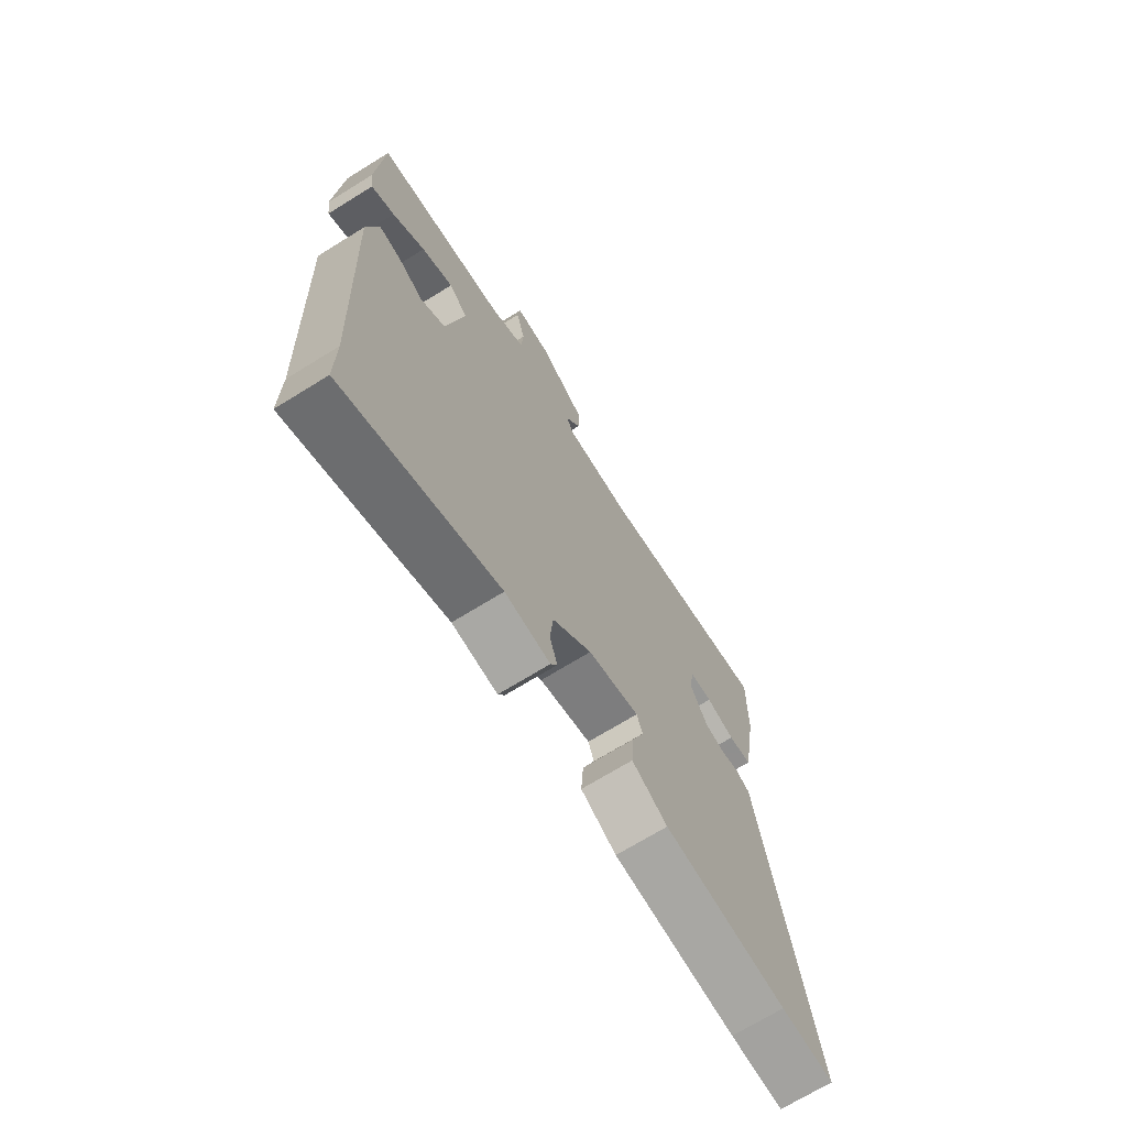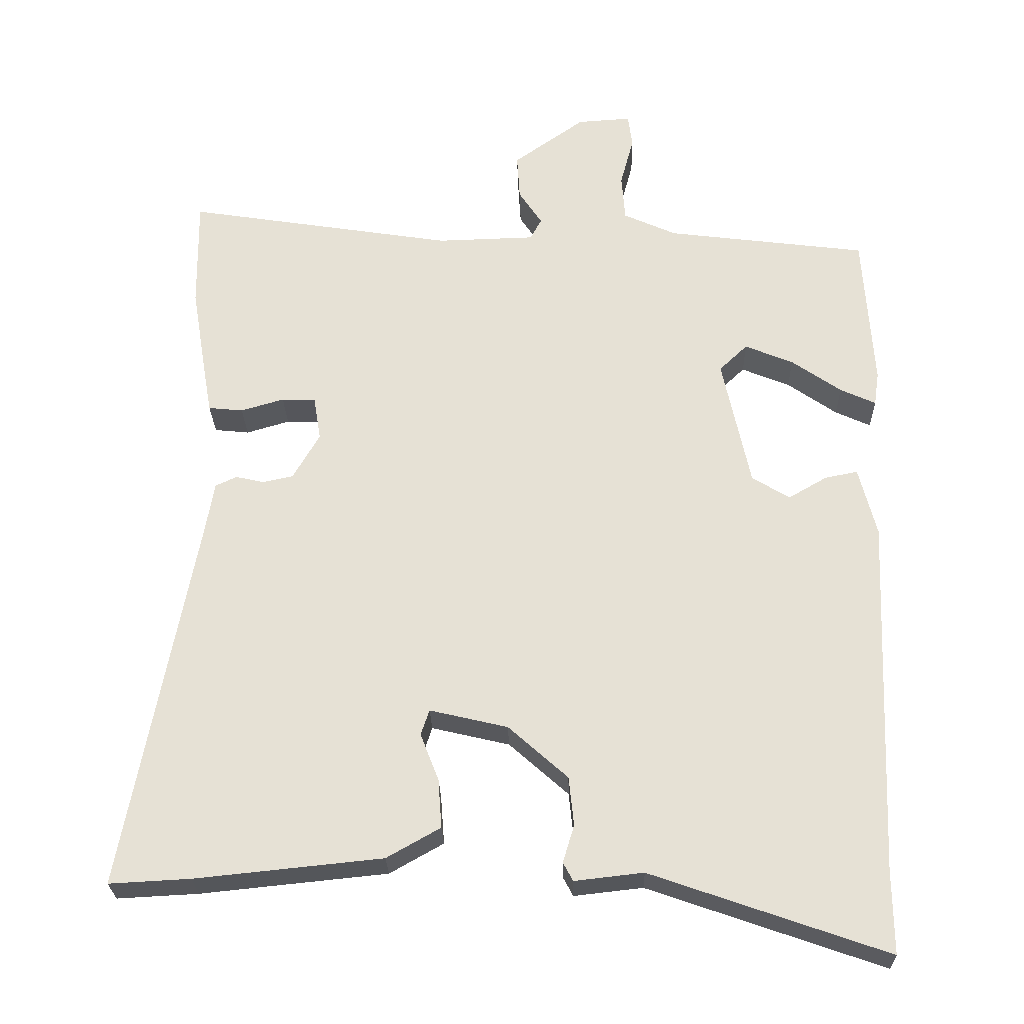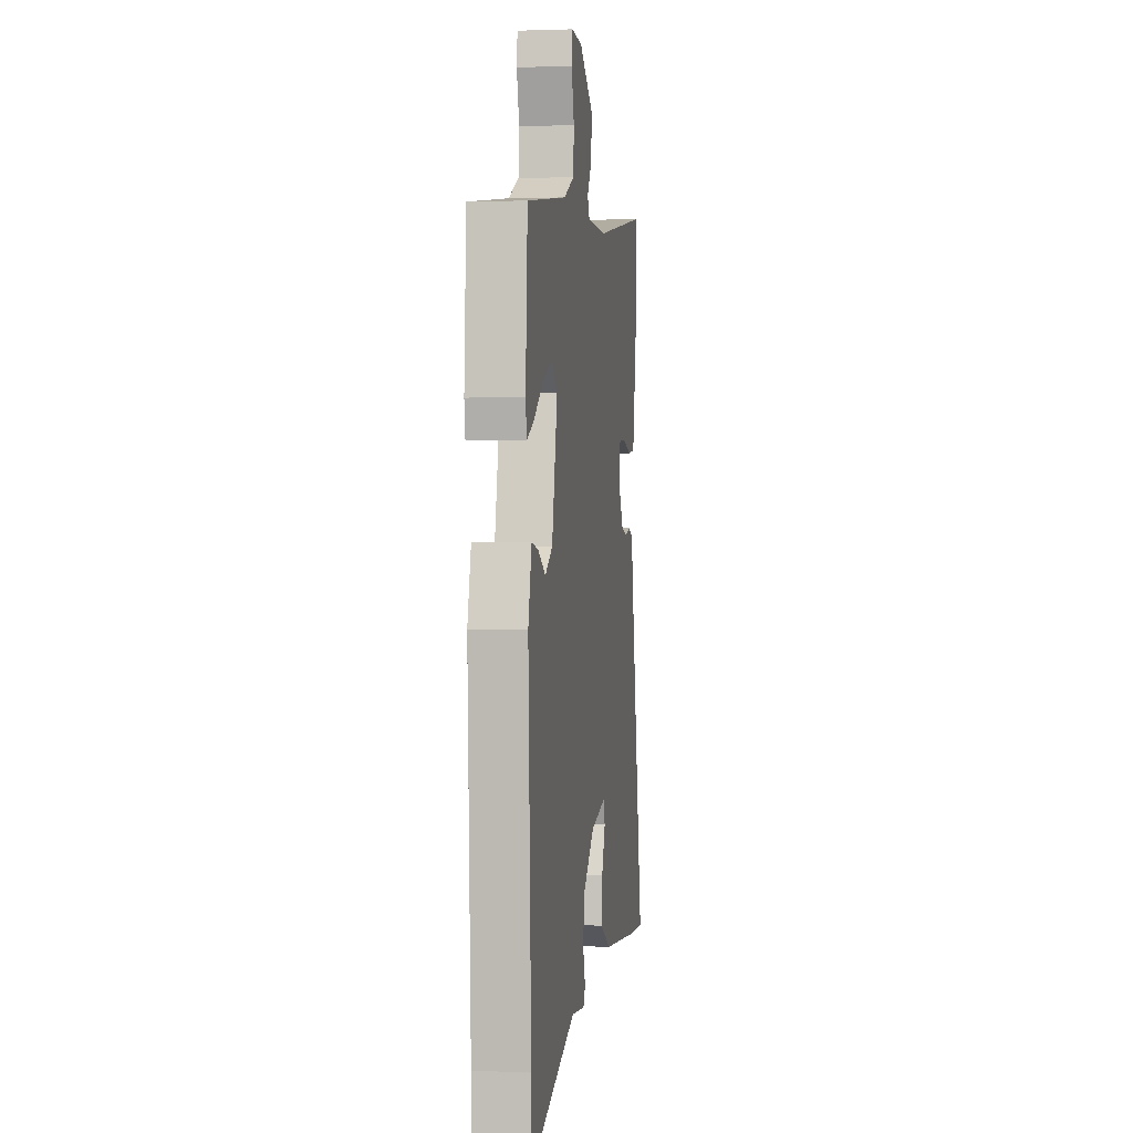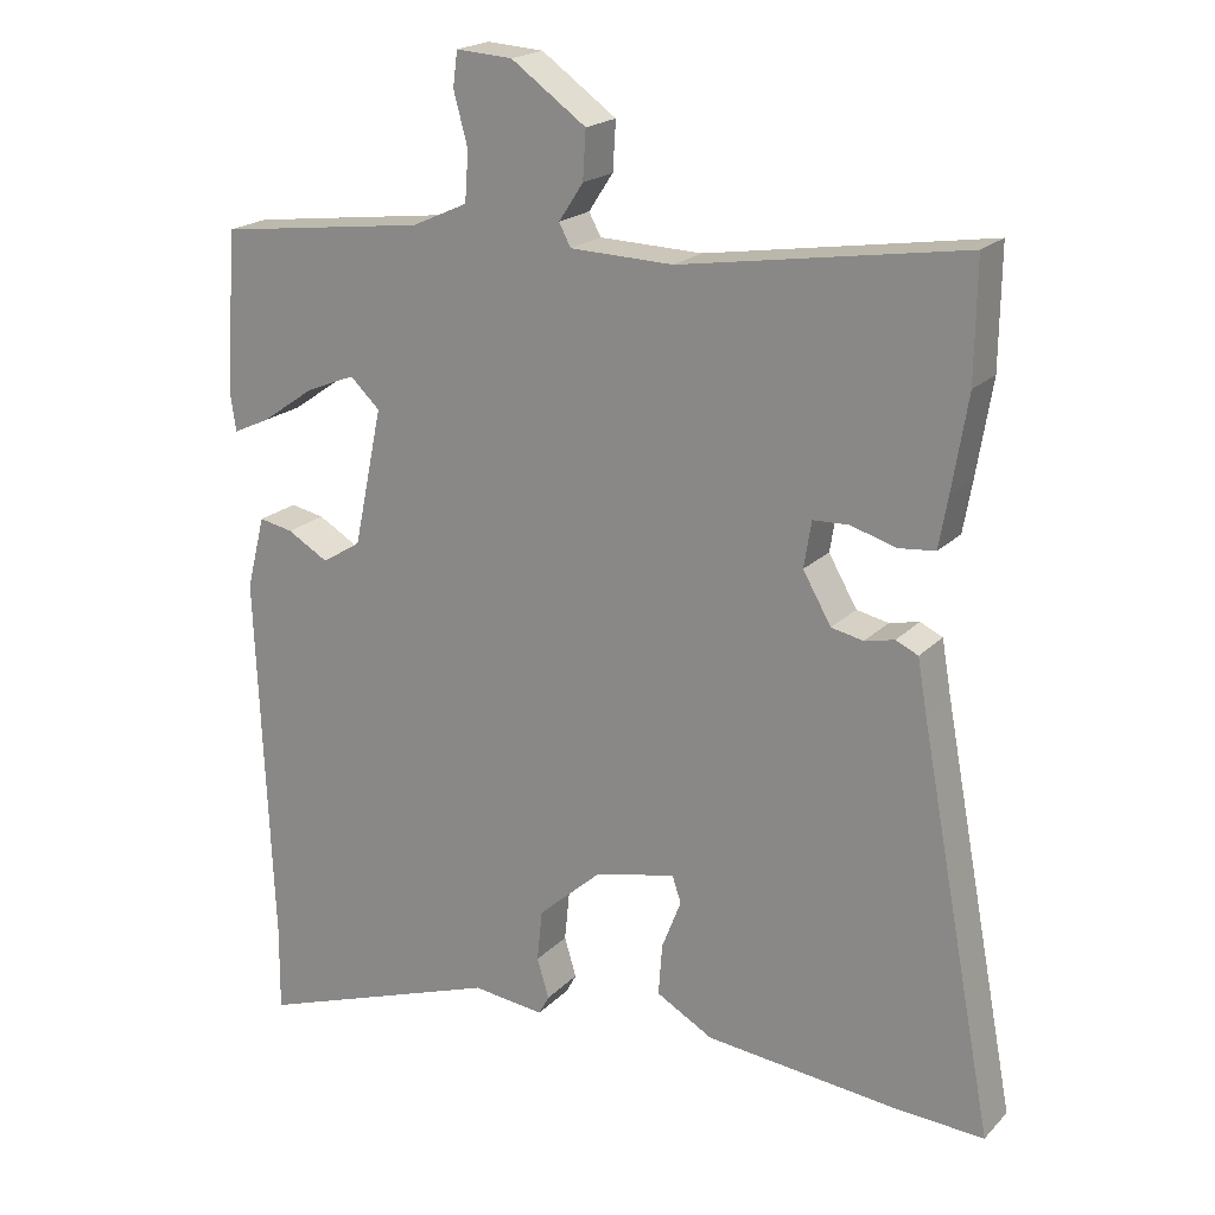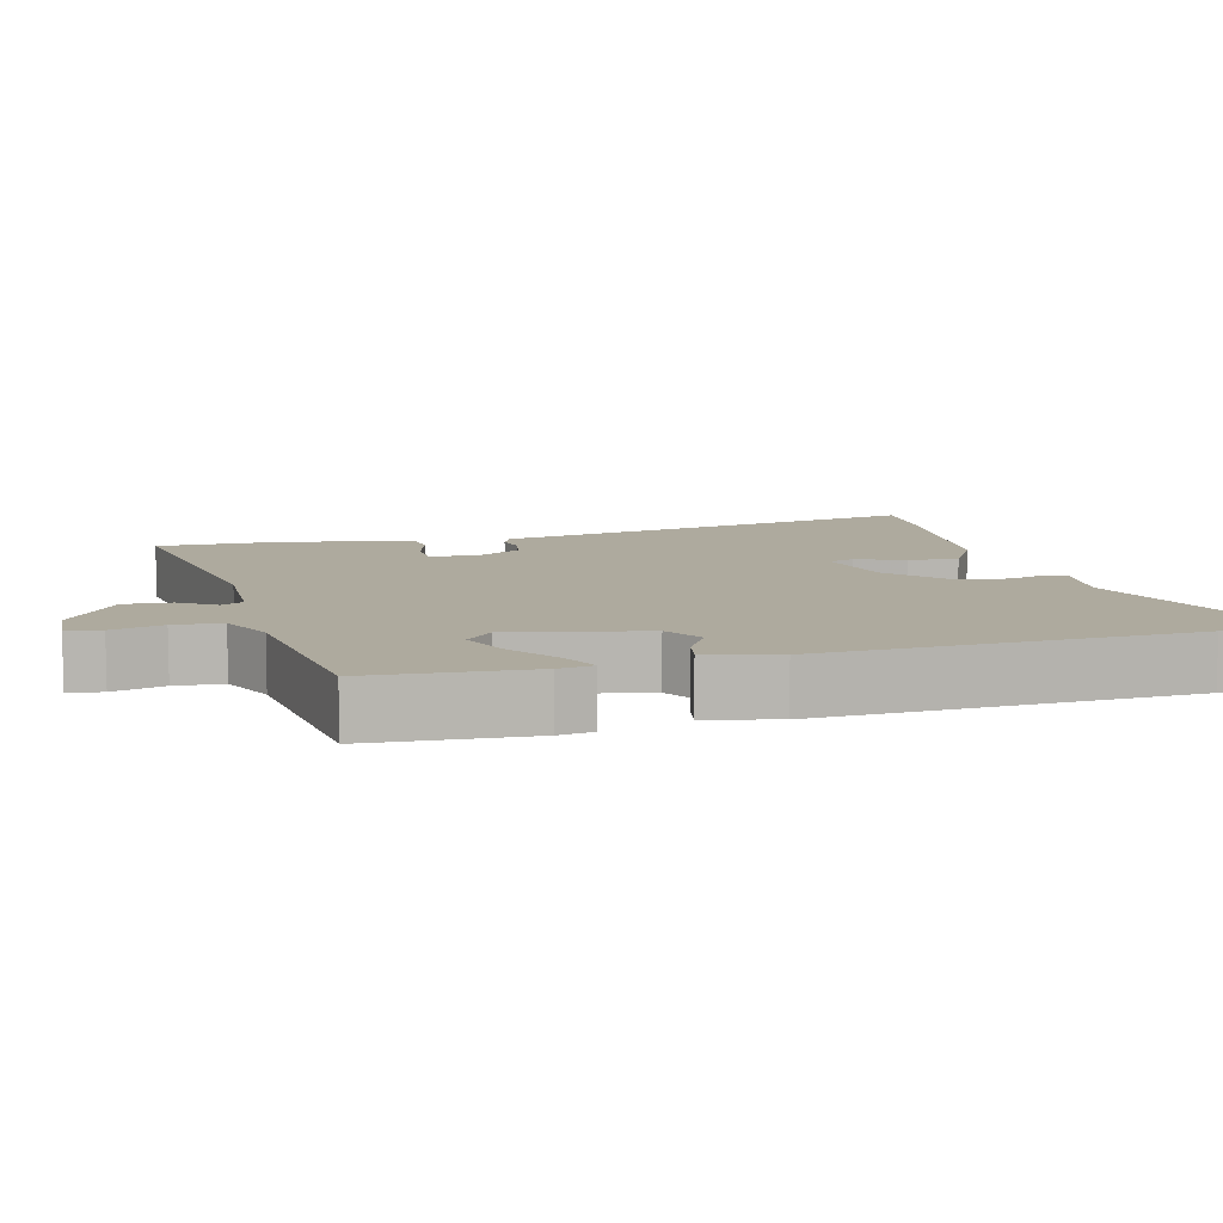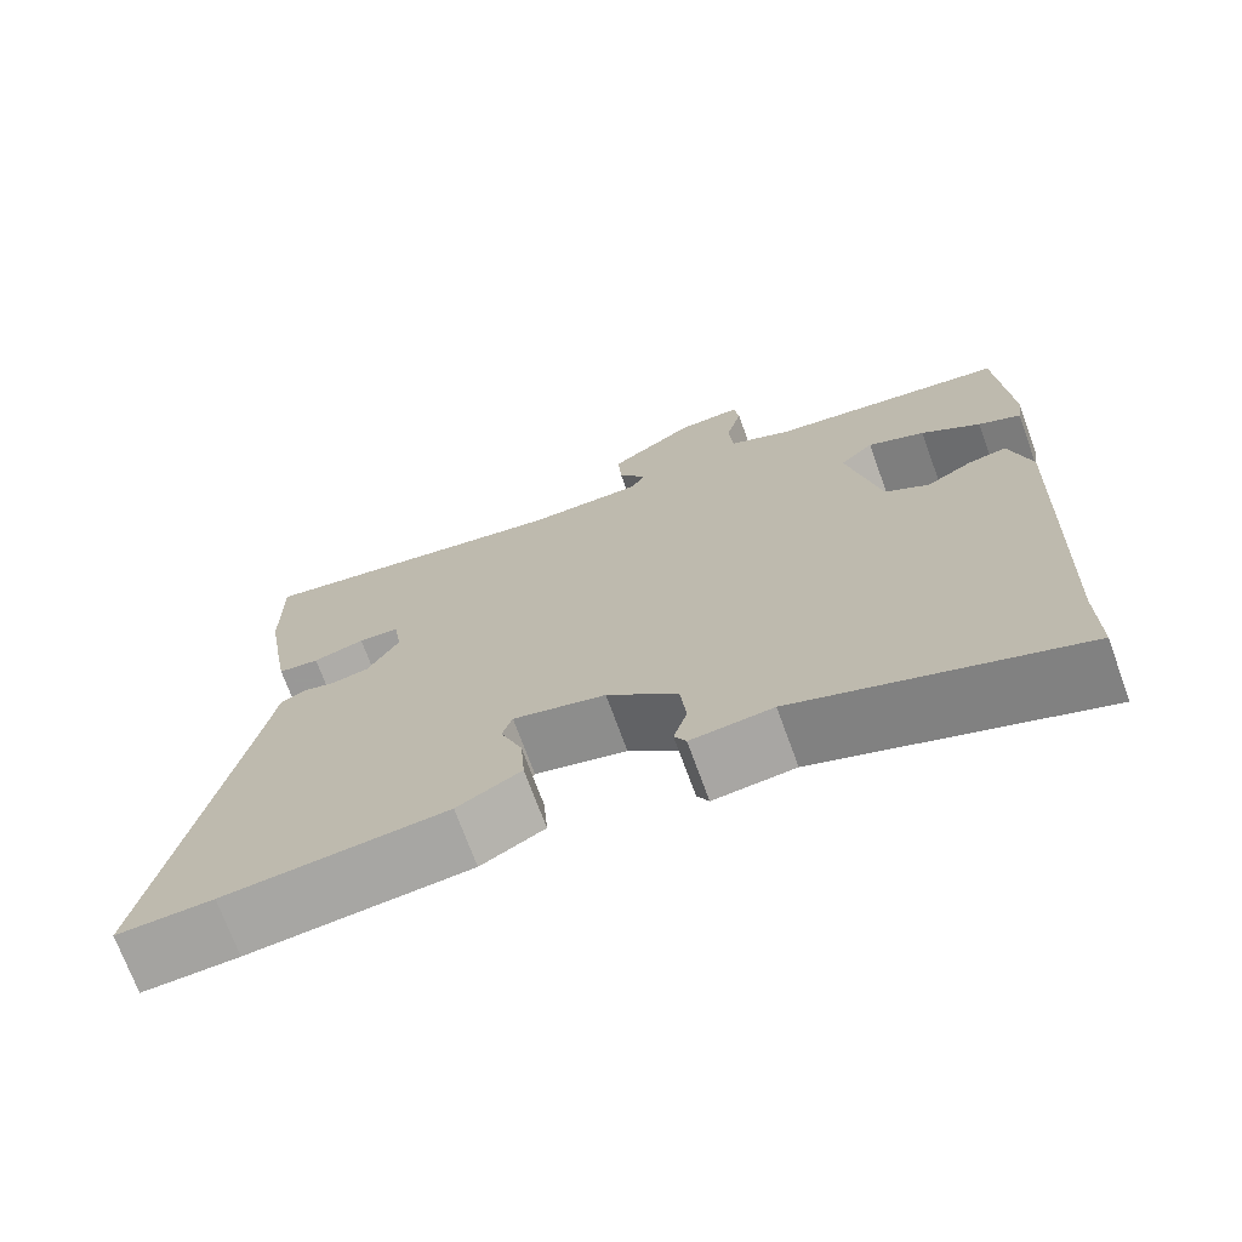
<metadata>
{"format":"obj","ext":"obj","renderer":"f3d","projection":"perspective","resolution":1024,"background":"white","views":[{"elev":-70.0,"azim":121.8,"up":"+Z"},{"elev":-26.2,"azim":1.4,"up":"+Z"},{"elev":1.7,"azim":98.4,"up":"+Z"},{"elev":20.0,"azim":-149.8,"up":"+Z"},{"elev":9.2,"azim":75.3,"up":"+Y"},{"elev":-71.7,"azim":20.0,"up":"+Z"}]}
</metadata>
<code>
v 0.524 0.07 0.498
v 0.538 0.07 0.277
v 0.531 0.07 0.229
v 0.481 0.07 0.252
v 0.411 0.07 0.301
v 0.343 0.07 0.329
v 0.303 0.07 0.291
v 0.342 0.07 0.106
v 0.395 0.07 0.073
v 0.45 0.07 0.105
v 0.496 0.07 0.114
v 0.521 0.07 0.016
v 0.5 0.07 -0.492
v 0.501 0.07 -0.609
v 0.169 0.07 -0.493
v 0.072 0.07 -0.504
v 0.058 0.07 -0.478
v 0.074 0.07 -0.425
v 0.067 0.07 -0.356
v -0.017 0.07 -0.281
v -0.127 0.07 -0.255
v -0.139 0.07 -0.291
v -0.113 0.07 -0.358
v -0.108 0.07 -0.427
v -0.184 0.07 -0.47
v -0.448 0.07 -0.497
v -0.562 0.07 -0.503
v -0.462 0.07 0.028
v -0.449 0.07 0.103
v -0.419 0.07 0.117
v -0.379 0.07 0.108
v -0.336 0.07 0.117
v -0.298 0.07 0.183
v -0.308 0.07 0.245
v -0.356 0.07 0.247
v -0.417 0.07 0.229
v -0.466 0.07 0.234
v -0.478 0.07 0.302
v -0.499 0.07 0.429
v -0.501 0.07 0.586
v -0.121 0.07 0.526
v 0.018 0.07 0.53
v 0.034 0.07 0.56
v 0.001 0.07 0.61
v -0.003 0.07 0.675
v 0.098 0.07 0.747
v 0.174 0.07 0.752
v 0.18 0.07 0.705
v 0.161 0.07 0.634
v 0.166 0.07 0.568
v 0.241 0.07 0.534
v 0.524 0 0.498
v 0.538 0 0.277
v 0.531 0 0.229
v 0.481 0 0.252
v 0.411 0 0.301
v 0.343 0 0.329
v 0.303 0 0.291
v 0.342 0 0.106
v 0.395 0 0.073
v 0.45 0 0.105
v 0.496 0 0.114
v 0.521 0 0.016
v 0.5 0 -0.492
v 0.501 0 -0.609
v 0.169 0 -0.493
v 0.072 0 -0.504
v 0.058 0 -0.478
v 0.074 0 -0.425
v 0.067 0 -0.356
v -0.017 0 -0.281
v -0.127 0 -0.255
v -0.139 0 -0.291
v -0.113 0 -0.358
v -0.108 0 -0.427
v -0.184 0 -0.47
v -0.448 0 -0.497
v -0.562 0 -0.503
v -0.462 0 0.028
v -0.449 0 0.103
v -0.419 0 0.117
v -0.379 0 0.108
v -0.336 0 0.117
v -0.298 0 0.183
v -0.308 0 0.245
v -0.356 0 0.247
v -0.417 0 0.229
v -0.466 0 0.234
v -0.478 0 0.302
v -0.499 0 0.429
v -0.501 0 0.586
v -0.121 0 0.526
v 0.018 0 0.53
v 0.034 0 0.56
v 0.001 0 0.61
v -0.003 0 0.675
v 0.098 0 0.747
v 0.174 0 0.752
v 0.18 0 0.705
v 0.161 0 0.634
v 0.166 0 0.568
v 0.241 0 0.534
f 46 47 48 49
f 46 49 50
f 43 44 45 46
f 43 46 50
f 42 43 50 51
f 38 39 40 41
f 35 36 37 38
f 34 35 38 41
f 33 34 41 42
f 28 29 30 31
f 28 31 32
f 27 28 32
f 22 23 24 25
f 22 25 26 27
f 15 16 17 18
f 13 14 15 18
f 13 18 19
f 12 13 19 20
f 9 10 11 12
f 2 3 4 5
f 2 5 6
f 1 2 6
f 51 1 6
f 42 51 6 7
f 33 42 7 8
f 32 33 8 9
f 21 22 27 32
f 20 21 32
f 9 12 20 32
f 100 99 98 97
f 101 100 97
f 97 96 95 94
f 101 97 94
f 102 101 94 93
f 92 91 90 89
f 89 88 87 86
f 92 89 86 85
f 93 92 85 84
f 82 81 80 79
f 83 82 79
f 83 79 78
f 76 75 74 73
f 78 77 76 73
f 69 68 67 66
f 69 66 65 64
f 70 69 64
f 71 70 64 63
f 63 62 61 60
f 56 55 54 53
f 57 56 53
f 57 53 52
f 57 52 102
f 58 57 102 93
f 59 58 93 84
f 60 59 84 83
f 83 78 73 72
f 83 72 71
f 83 71 63 60
f 1 52 53 2
f 2 53 54 3
f 3 54 55 4
f 4 55 56 5
f 5 56 57 6
f 6 57 58 7
f 7 58 59 8
f 8 59 60 9
f 9 60 61 10
f 10 61 62 11
f 11 62 63 12
f 12 63 64 13
f 13 64 65 14
f 14 65 66 15
f 15 66 67 16
f 16 67 68 17
f 17 68 69 18
f 18 69 70 19
f 19 70 71 20
f 20 71 72 21
f 21 72 73 22
f 22 73 74 23
f 23 74 75 24
f 24 75 76 25
f 25 76 77 26
f 26 77 78 27
f 27 78 79 28
f 28 79 80 29
f 29 80 81 30
f 30 81 82 31
f 31 82 83 32
f 32 83 84 33
f 33 84 85 34
f 34 85 86 35
f 35 86 87 36
f 36 87 88 37
f 37 88 89 38
f 38 89 90 39
f 39 90 91 40
f 40 91 92 41
f 41 92 93 42
f 42 93 94 43
f 43 94 95 44
f 44 95 96 45
f 45 96 97 46
f 46 97 98 47
f 47 98 99 48
f 48 99 100 49
f 49 100 101 50
f 50 101 102 51
f 51 102 52 1

</code>
